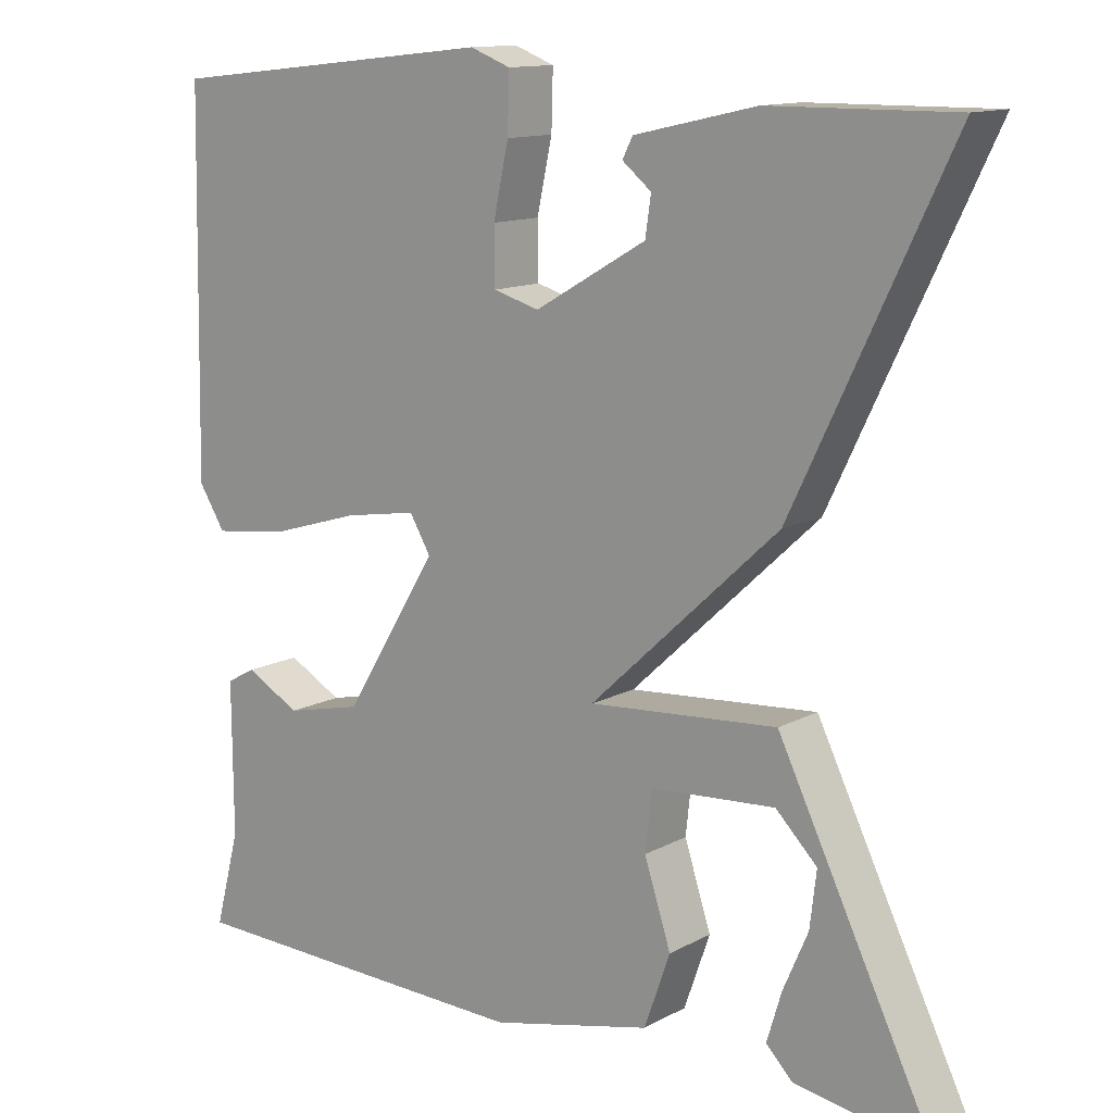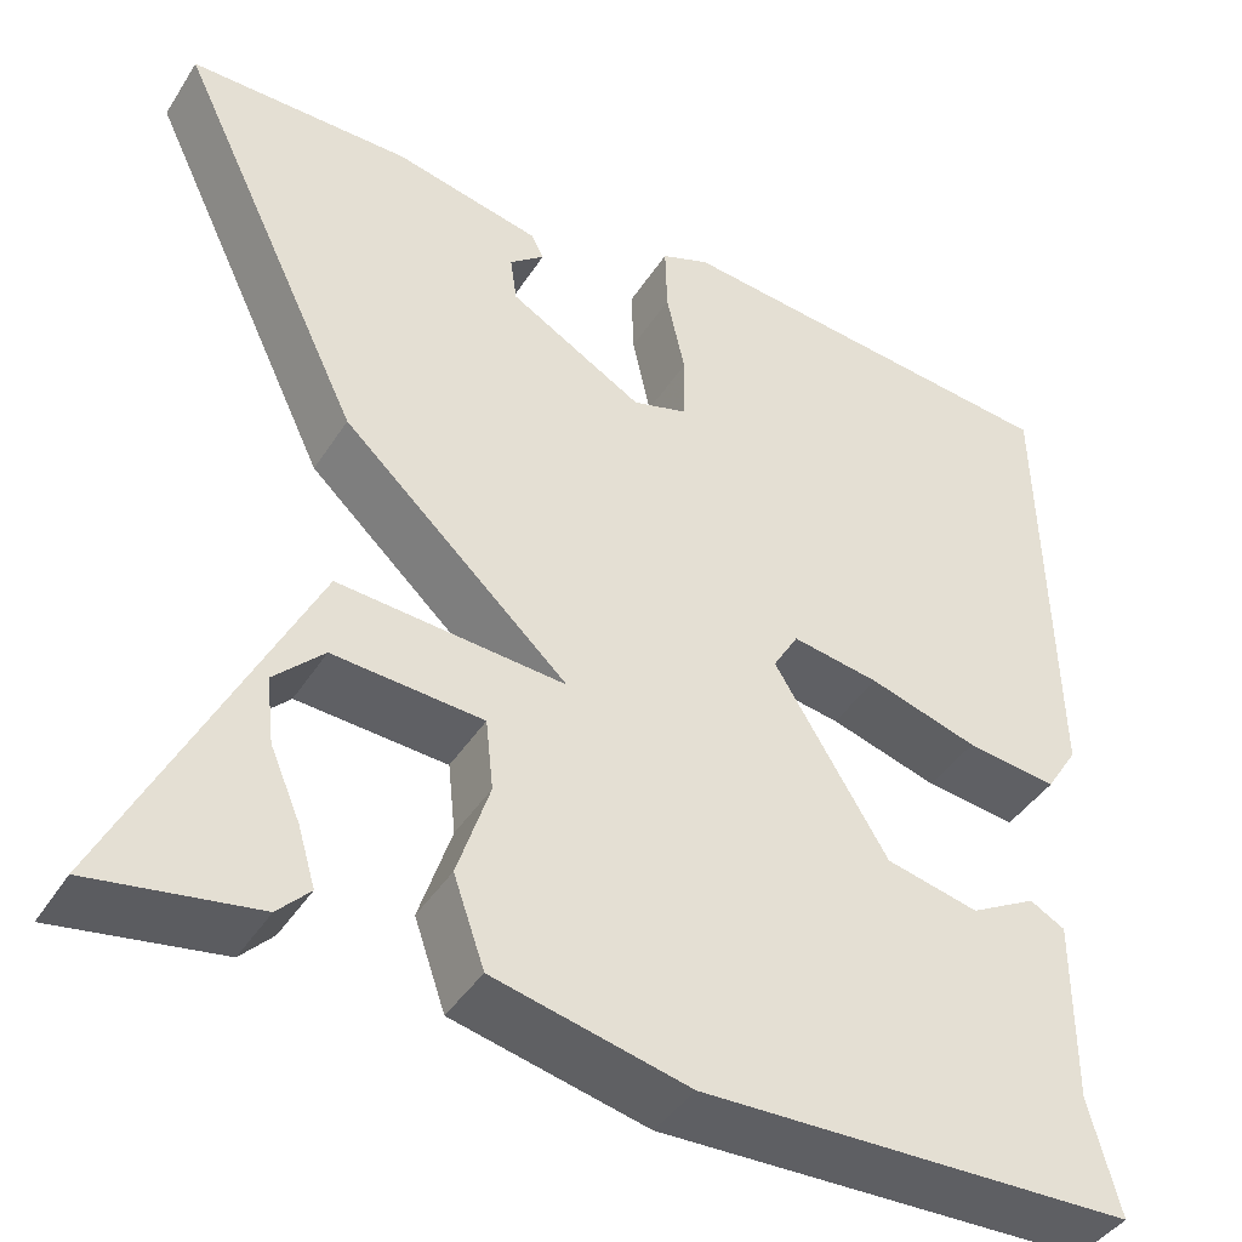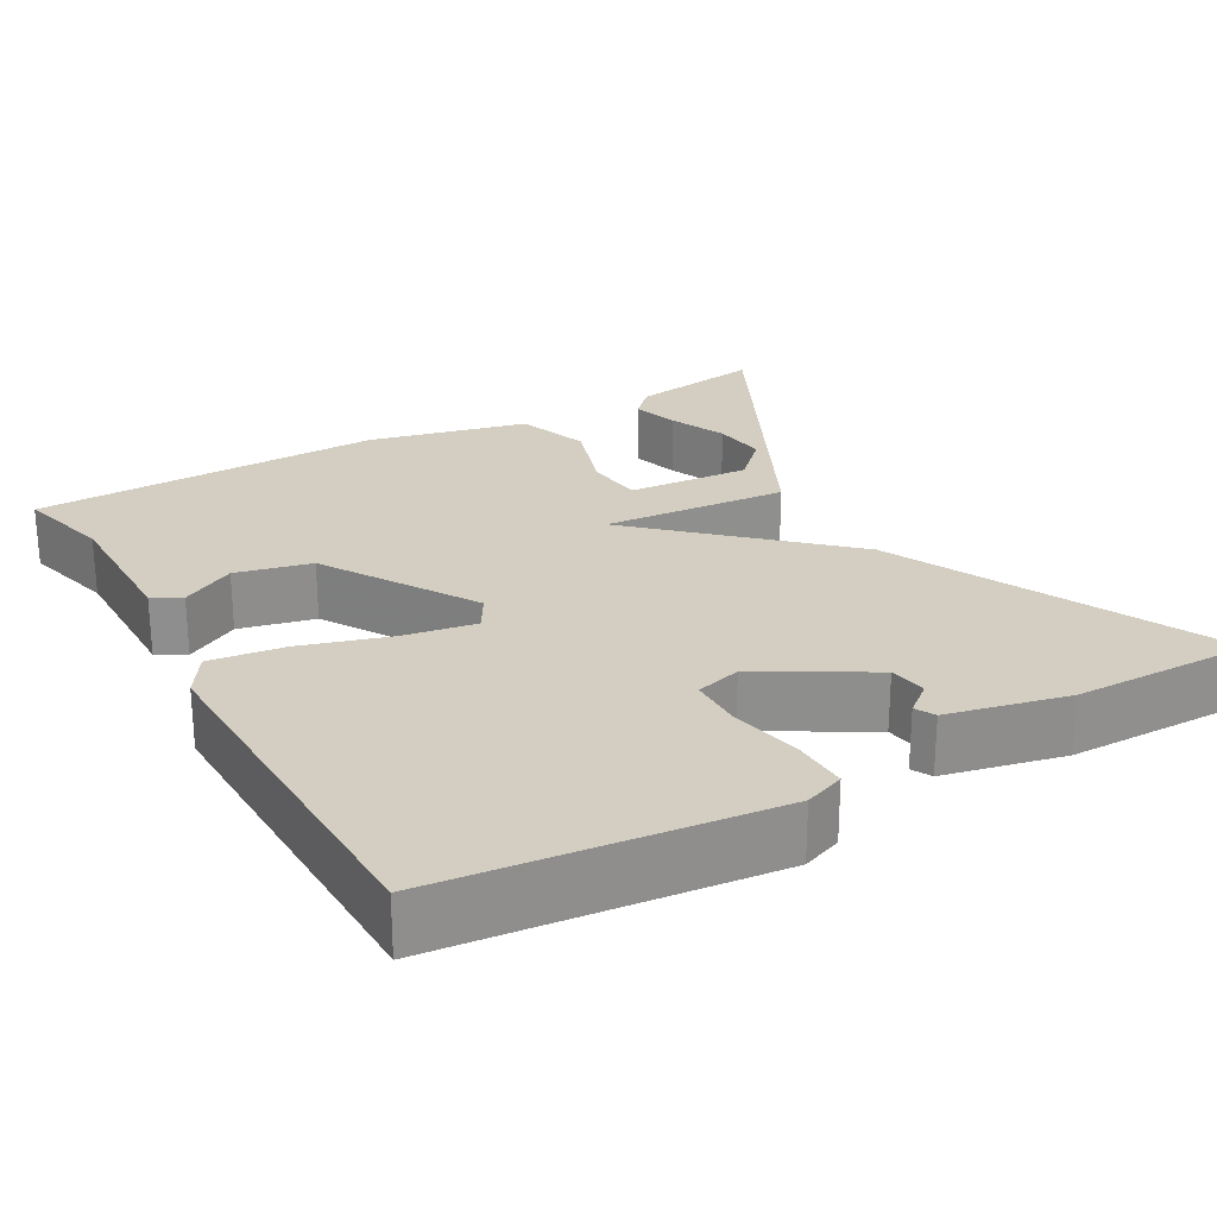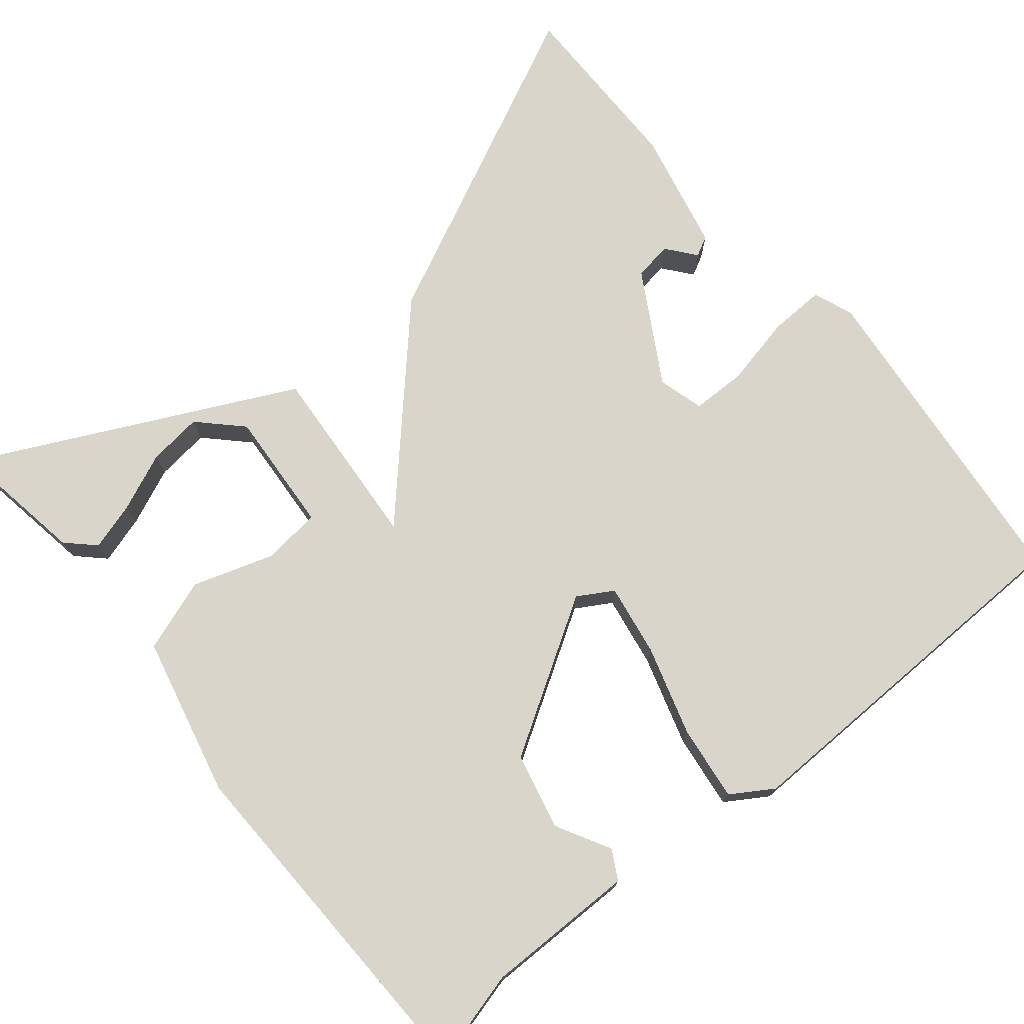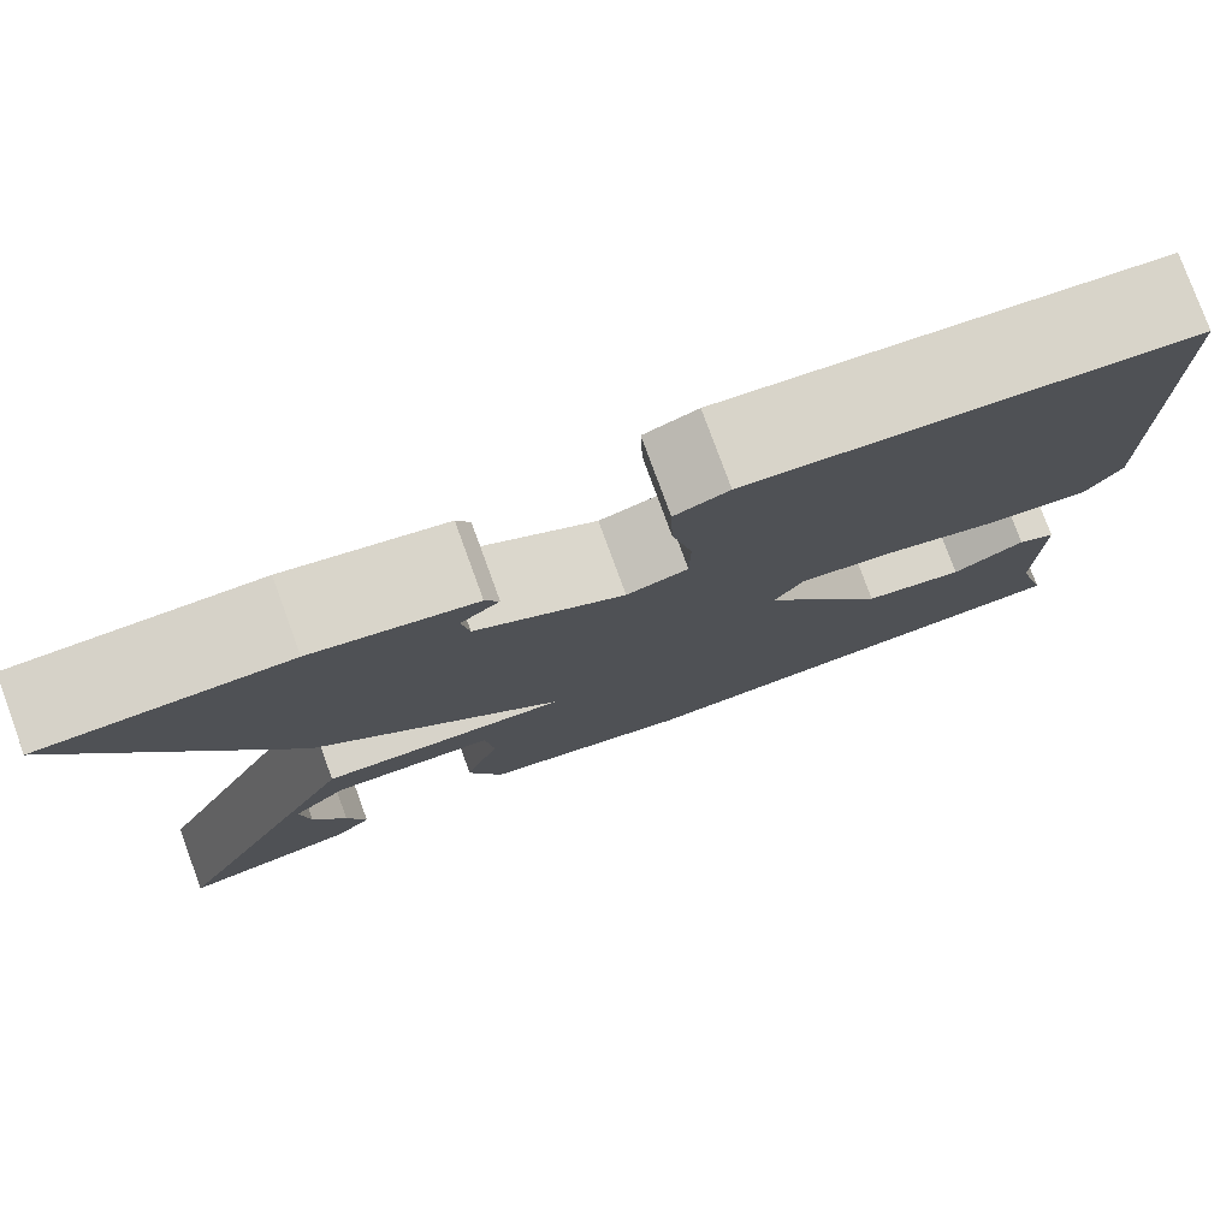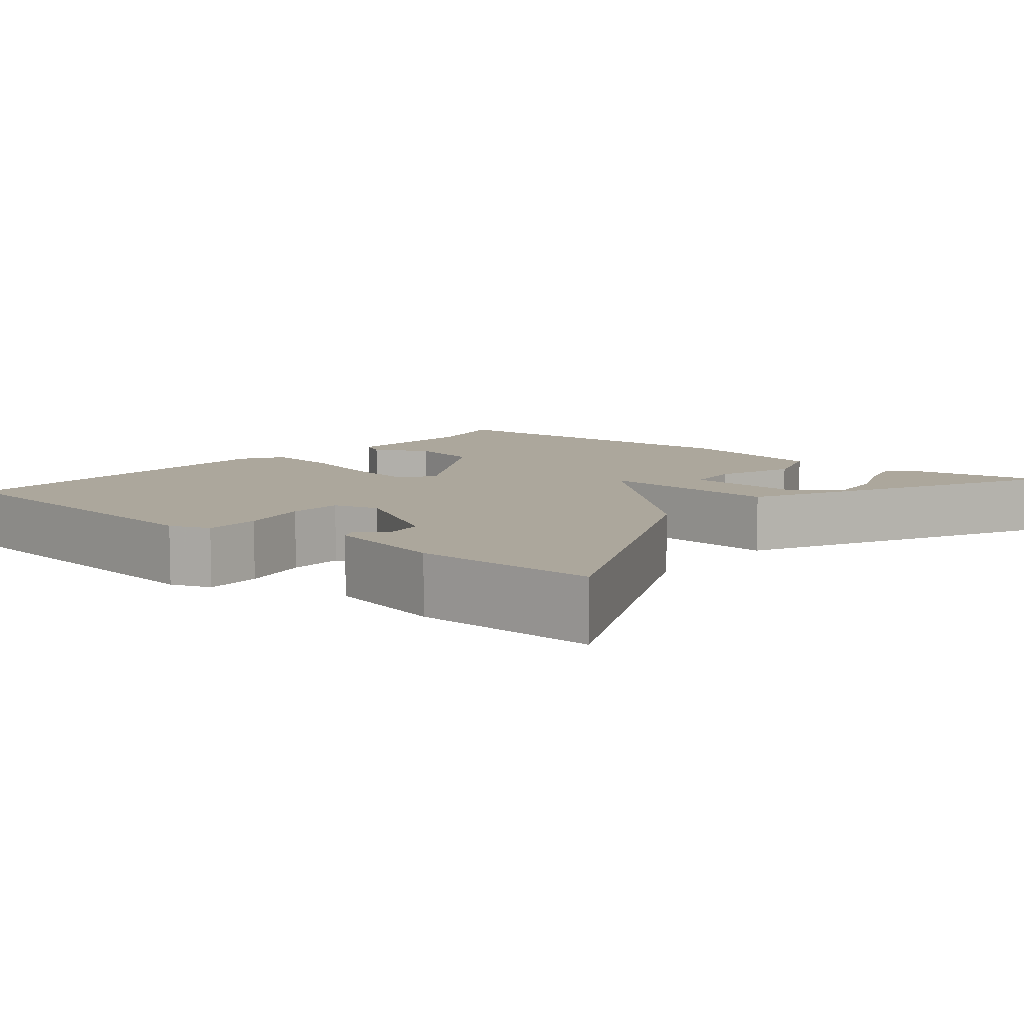
<metadata>
{"format":"obj","ext":"obj","renderer":"f3d","projection":"perspective","resolution":1024,"background":"white","views":[{"elev":12.8,"azim":39.4,"up":"+Z"},{"elev":-42.2,"azim":149.9,"up":"+Z"},{"elev":25.1,"azim":-29.6,"up":"+Y"},{"elev":74.3,"azim":-129.5,"up":"+Y"},{"elev":78.8,"azim":159.9,"up":"+Z"},{"elev":8.3,"azim":39.8,"up":"+Y"}]}
</metadata>
<code>
v 0.5 0.07 0.5
v 0.306 0.07 0.095
v 0.072 0.07 -0.123
v 0.306 0.07 -0.105
v 0.5 0.07 -0.5
v 0.332 0.07 -0.473
v 0.299 0.07 -0.439
v 0.317 0.07 -0.379
v 0.348 0.07 -0.307
v 0.356 0.07 -0.239
v 0.305 0.07 -0.188
v 0.151 0.07 -0.199
v 0.143 0.07 -0.272
v 0.176 0.07 -0.373
v 0.144 0.07 -0.464
v -0.056 0.07 -0.511
v -0.5 0.07 -0.5
v -0.469 0.07 -0.382
v -0.47 0.07 -0.194
v -0.434 0.07 -0.174
v -0.366 0.07 -0.211
v -0.271 0.07 -0.189
v -0.154 0.07 0.002
v -0.18 0.07 0.046
v -0.27 0.07 0.031
v -0.382 0.07 -0.003
v -0.476 0.07 -0.015
v -0.509 0.07 0.037
v -0.5 0.07 0.5
v -0.088 0.07 0.544
v -0.038 0.07 0.525
v -0.04 0.07 0.454
v -0.059 0.07 0.367
v -0.058 0.07 0.298
v -0.001 0.07 0.282
v 0.137 0.07 0.362
v 0.144 0.07 0.41
v 0.108 0.07 0.439
v 0.121 0.07 0.464
v 0.272 0.07 0.498
v 0.5 0 0.5
v 0.306 0 0.095
v 0.072 0 -0.123
v 0.306 0 -0.105
v 0.5 0 -0.5
v 0.332 0 -0.473
v 0.299 0 -0.439
v 0.317 0 -0.379
v 0.348 0 -0.307
v 0.356 0 -0.239
v 0.305 0 -0.188
v 0.151 0 -0.199
v 0.143 0 -0.272
v 0.176 0 -0.373
v 0.144 0 -0.464
v -0.056 0 -0.511
v -0.5 0 -0.5
v -0.469 0 -0.382
v -0.47 0 -0.194
v -0.434 0 -0.174
v -0.366 0 -0.211
v -0.271 0 -0.189
v -0.154 0 0.002
v -0.18 0 0.046
v -0.27 0 0.031
v -0.382 0 -0.003
v -0.476 0 -0.015
v -0.509 0 0.037
v -0.5 0 0.5
v -0.088 0 0.544
v -0.038 0 0.525
v -0.04 0 0.454
v -0.059 0 0.367
v -0.058 0 0.298
v -0.001 0 0.282
v 0.137 0 0.362
v 0.144 0 0.41
v 0.108 0 0.439
v 0.121 0 0.464
v 0.272 0 0.498
f 39 40 1
f 38 39 1
f 37 38 1
f 1 2 3
f 37 1 3
f 36 37 3
f 35 36 3
f 34 35 3
f 31 32 33
f 30 31 33
f 29 30 33
f 28 29 33
f 27 28 33
f 26 27 33
f 25 26 33
f 24 25 33 34
f 23 24 34 3
f 18 19 20 21
f 18 21 22
f 17 18 22
f 16 17 22
f 15 16 22
f 14 15 22
f 13 14 22
f 22 23 3
f 13 22 3
f 12 13 3
f 7 8 9
f 6 7 9
f 5 6 9
f 5 9 10
f 4 5 10
f 11 12 3 4
f 4 10 11
f 41 80 79
f 41 79 78
f 41 78 77
f 43 42 41
f 43 41 77
f 43 77 76
f 43 76 75
f 43 75 74
f 73 72 71
f 73 71 70
f 73 70 69
f 73 69 68
f 73 68 67
f 73 67 66
f 73 66 65
f 74 73 65 64
f 43 74 64 63
f 61 60 59 58
f 62 61 58
f 62 58 57
f 62 57 56
f 62 56 55
f 62 55 54
f 62 54 53
f 43 63 62
f 43 62 53
f 43 53 52
f 49 48 47
f 49 47 46
f 49 46 45
f 50 49 45
f 50 45 44
f 44 43 52 51
f 51 50 44
f 1 41 42 2
f 2 42 43 3
f 3 43 44 4
f 4 44 45 5
f 5 45 46 6
f 6 46 47 7
f 7 47 48 8
f 8 48 49 9
f 9 49 50 10
f 10 50 51 11
f 11 51 52 12
f 12 52 53 13
f 13 53 54 14
f 14 54 55 15
f 15 55 56 16
f 16 56 57 17
f 17 57 58 18
f 18 58 59 19
f 19 59 60 20
f 20 60 61 21
f 21 61 62 22
f 22 62 63 23
f 23 63 64 24
f 24 64 65 25
f 25 65 66 26
f 26 66 67 27
f 27 67 68 28
f 28 68 69 29
f 29 69 70 30
f 30 70 71 31
f 31 71 72 32
f 32 72 73 33
f 33 73 74 34
f 34 74 75 35
f 35 75 76 36
f 36 76 77 37
f 37 77 78 38
f 38 78 79 39
f 39 79 80 40
f 40 80 41 1

</code>
